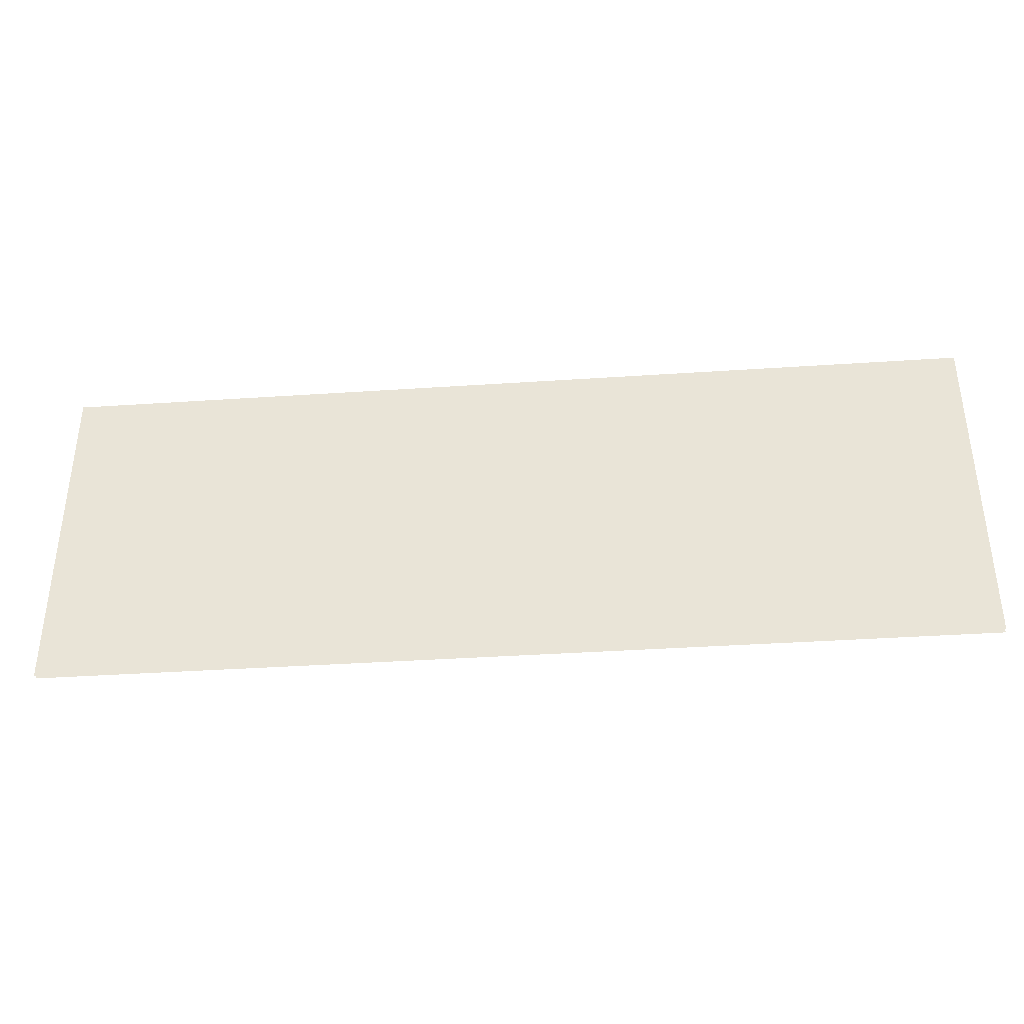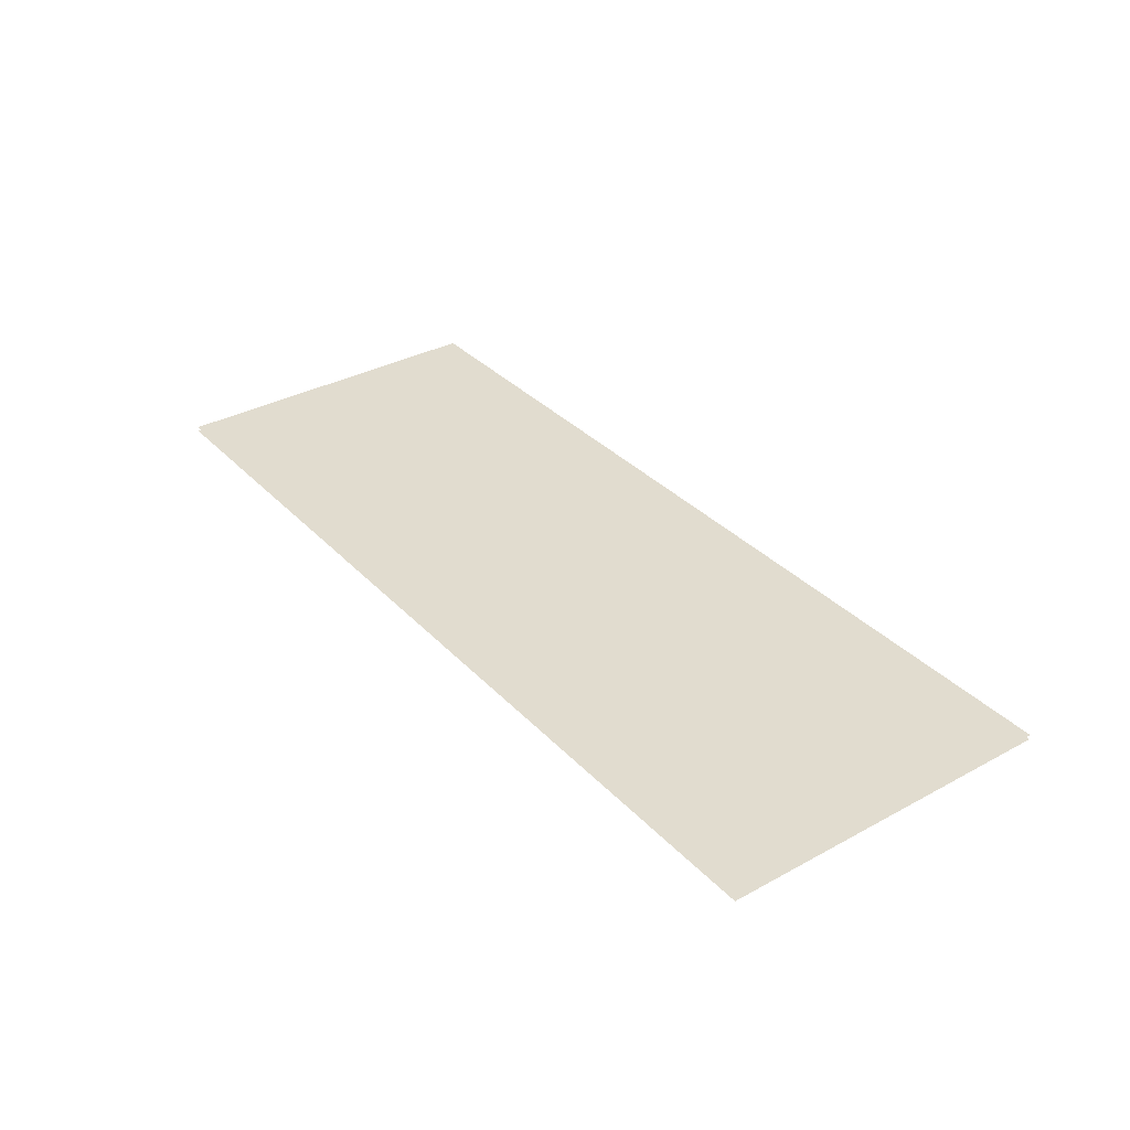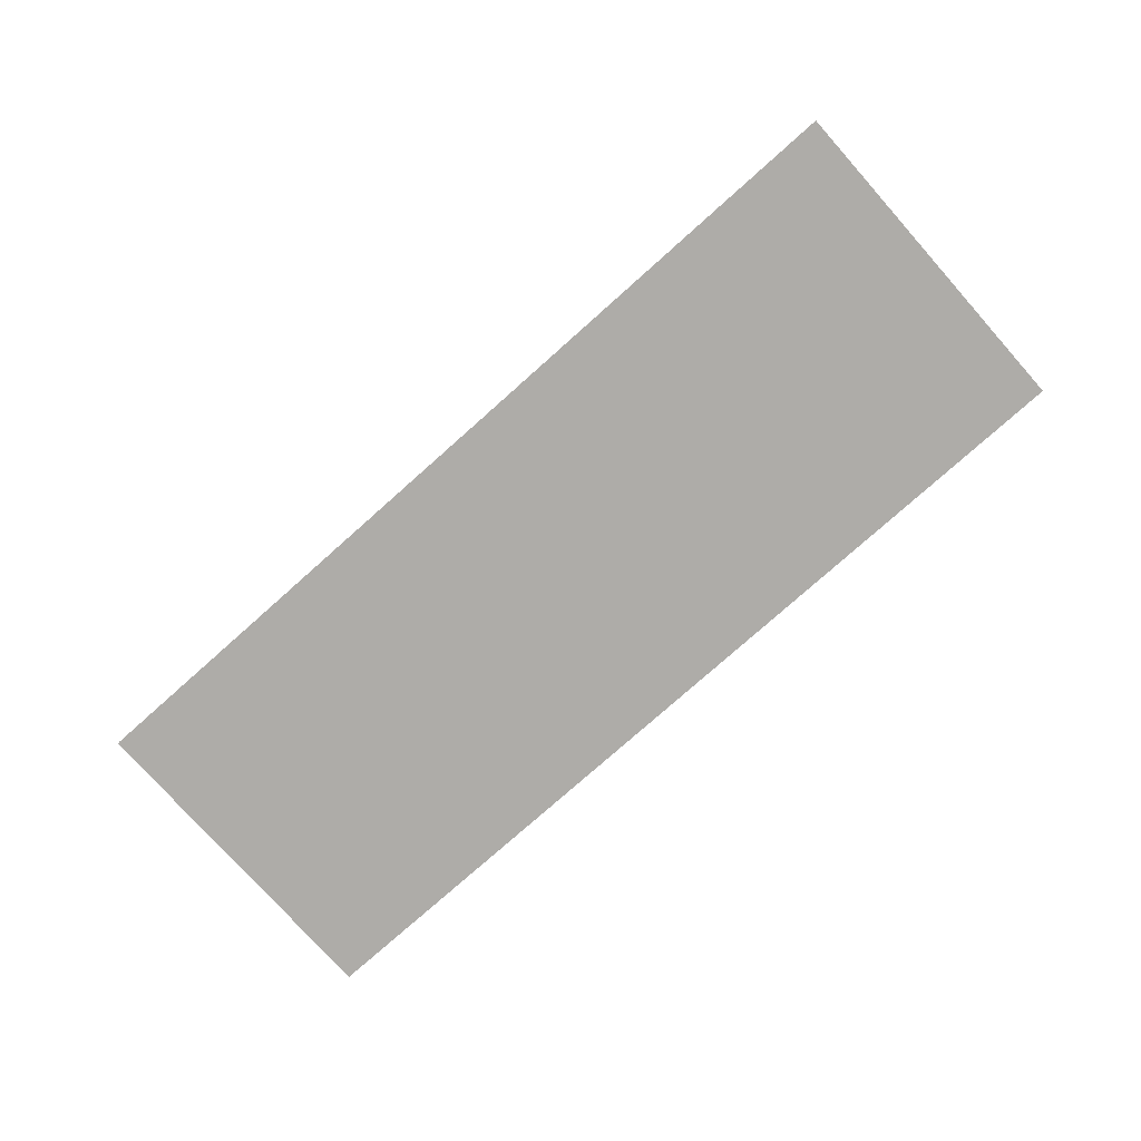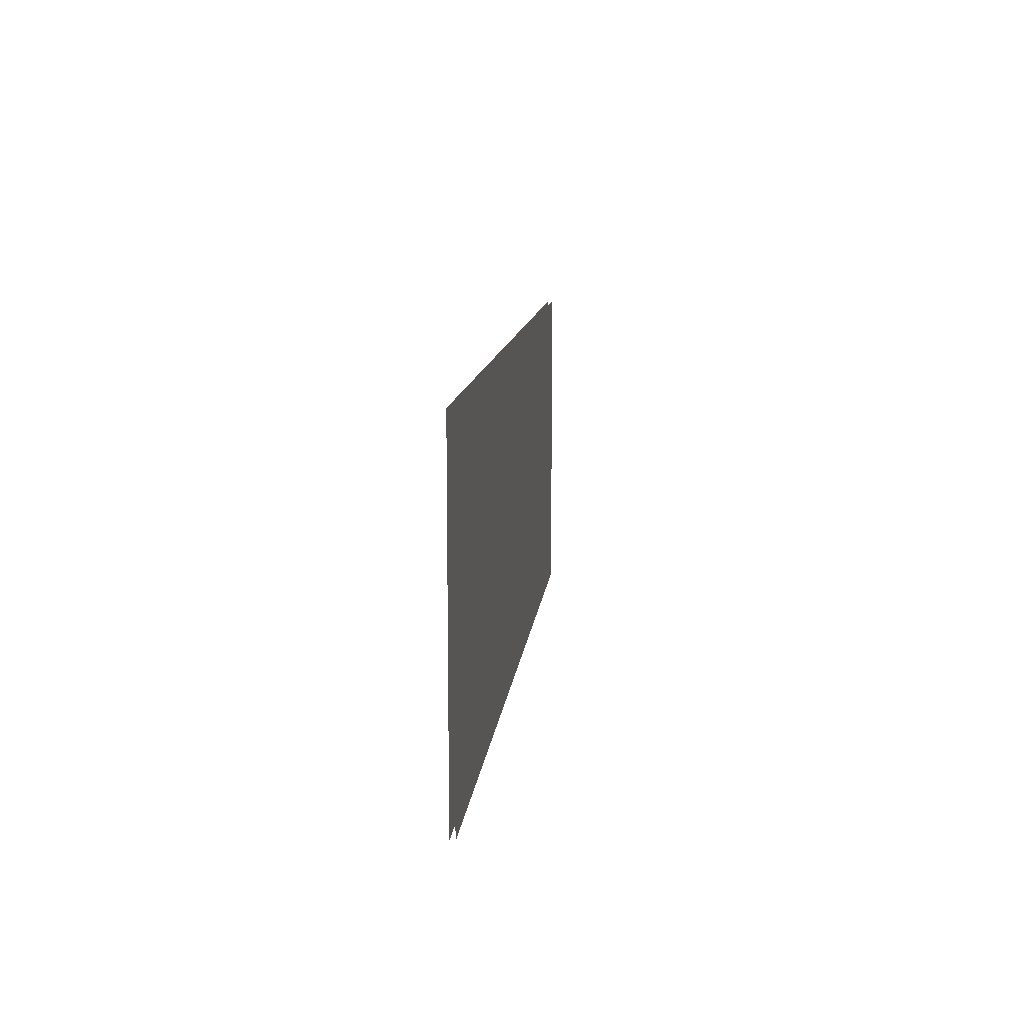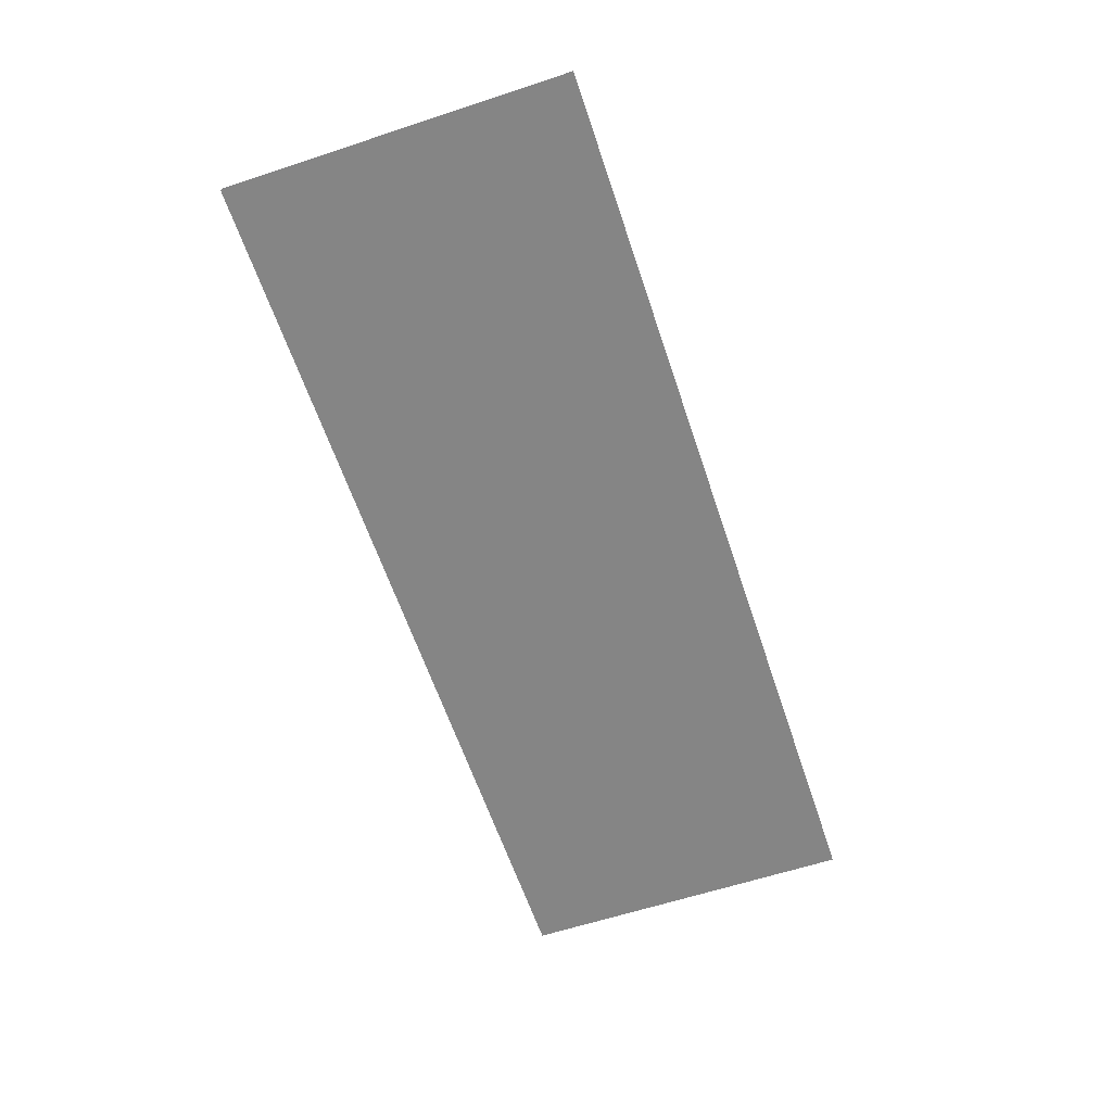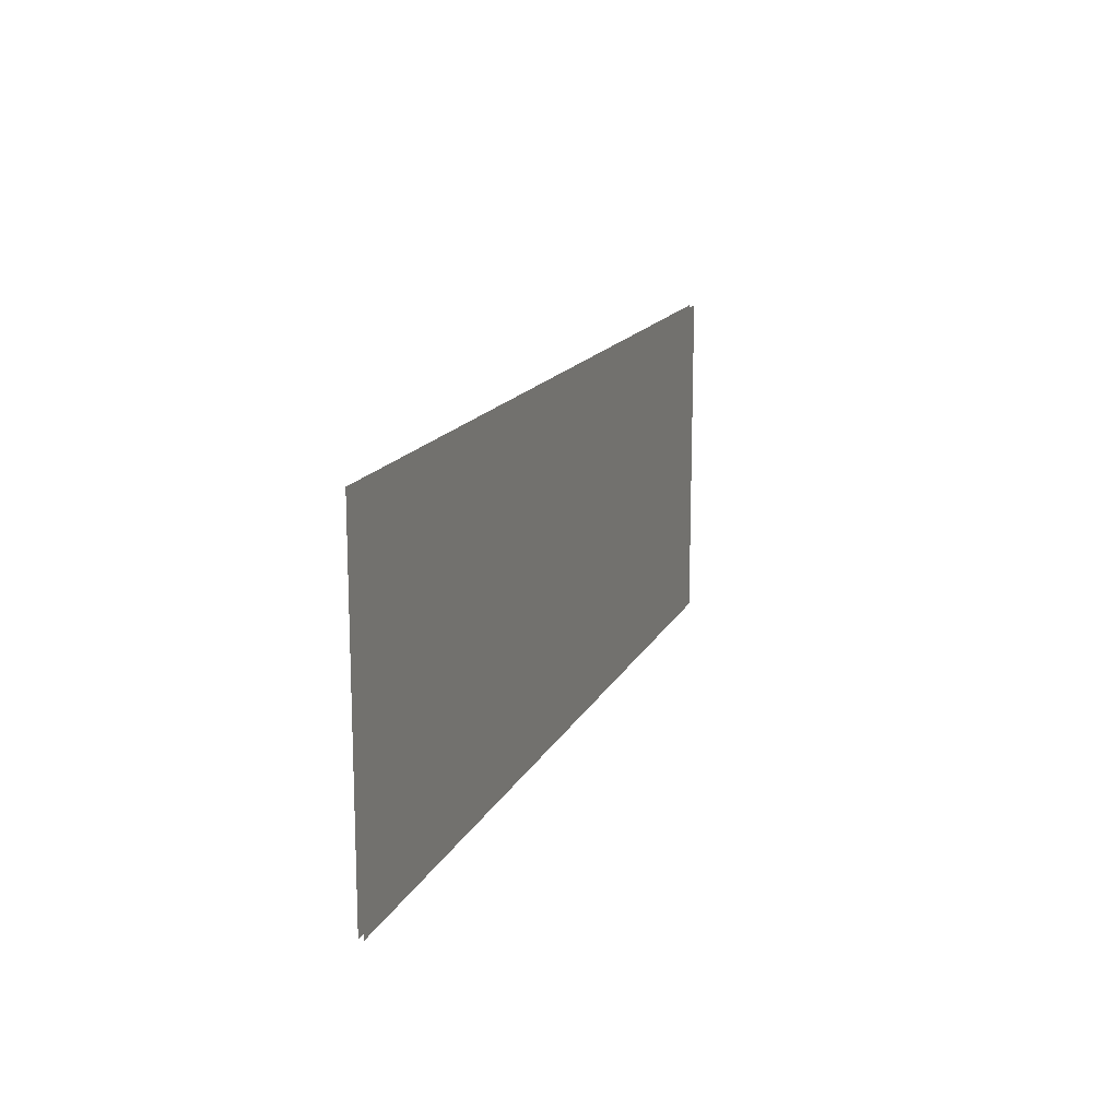
<metadata>
{"format":"obj","ext":"obj","renderer":"f3d","projection":"perspective","resolution":1024,"background":"white","views":[{"elev":-37.9,"azim":-175.1,"up":"+Y"},{"elev":34.2,"azim":-126.3,"up":"+Z"},{"elev":-76.9,"azim":-138.3,"up":"+Z"},{"elev":11.3,"azim":-84.2,"up":"+Y"},{"elev":-61.6,"azim":-71.5,"up":"+Z"},{"elev":15.2,"azim":-71.6,"up":"+Y"}]}
</metadata>
<code>
o model_5
v -19.34 23.29 0.04337
v -19.34 20.57 0.04337
v -11.99 23.29 0.04337
v -11.99 20.57 0.04337
v -19.34 23.29 0.003687
v -11.99 23.29 0.003687
v -19.34 20.57 0.003687
v -11.99 20.57 0.003687
f 1 2 3
f 2 4 3
f 3 4 4
f 4 5 4
f 4 5 5
f 5 6 5
f 5 6 7
f 6 8 7

</code>
